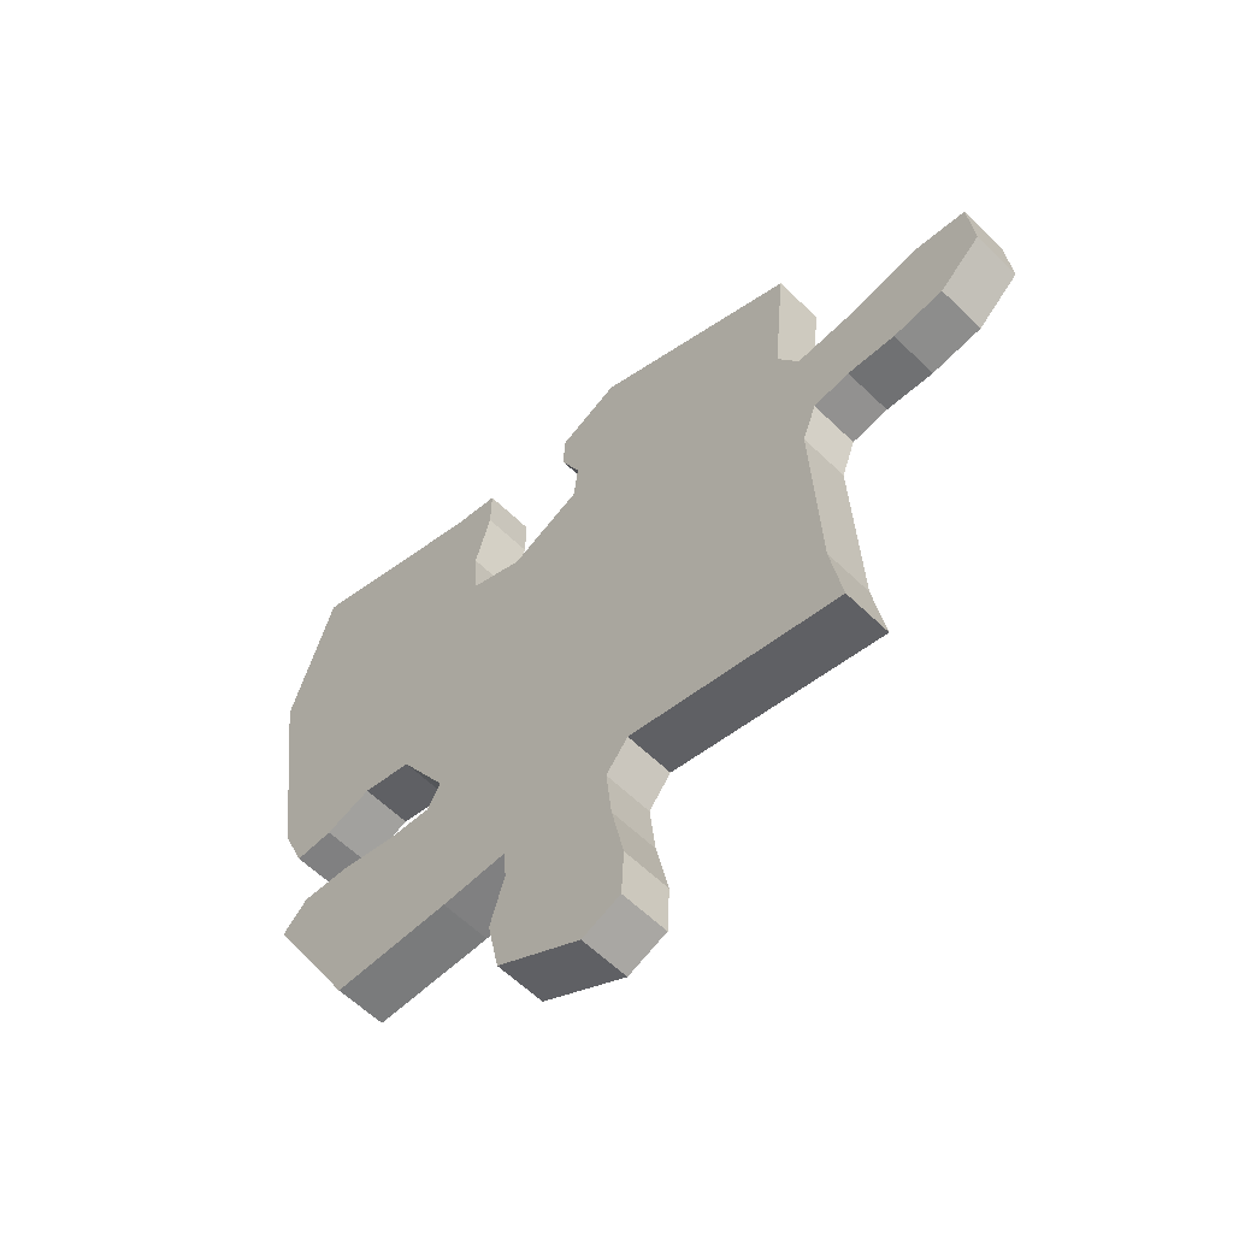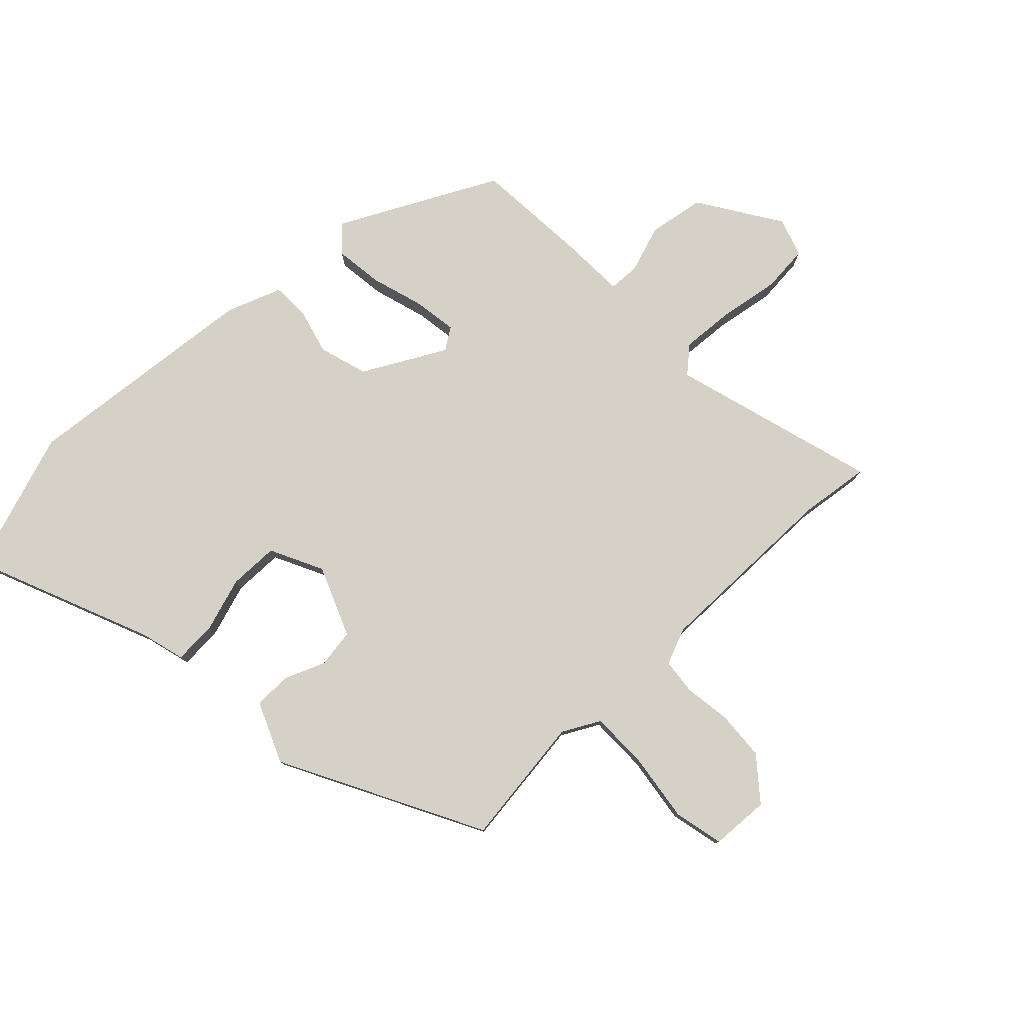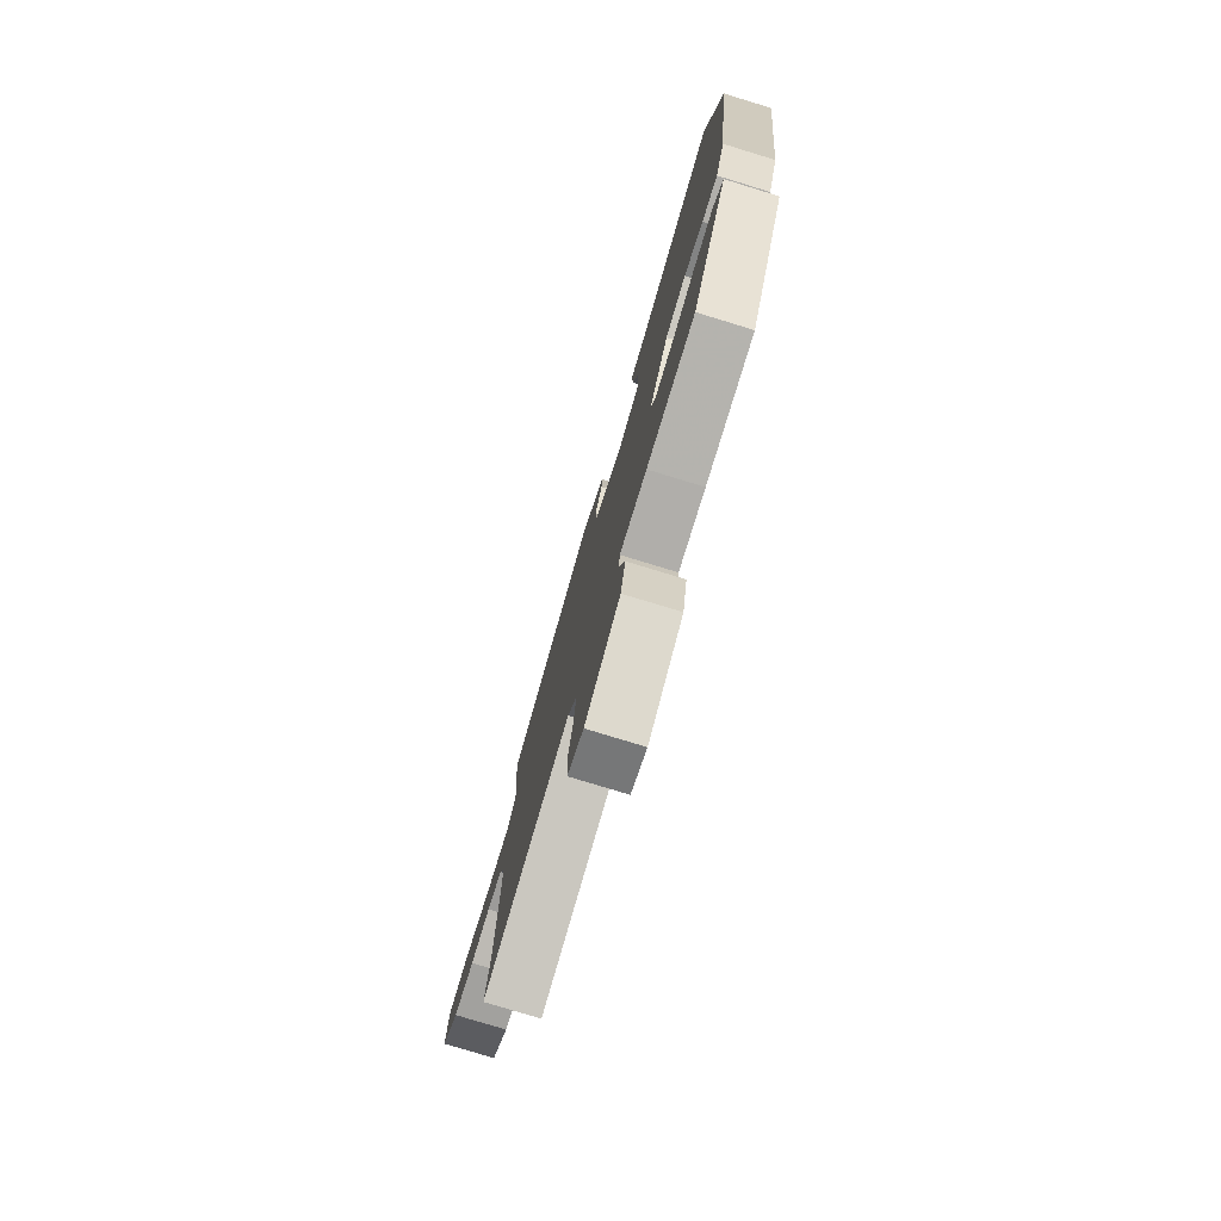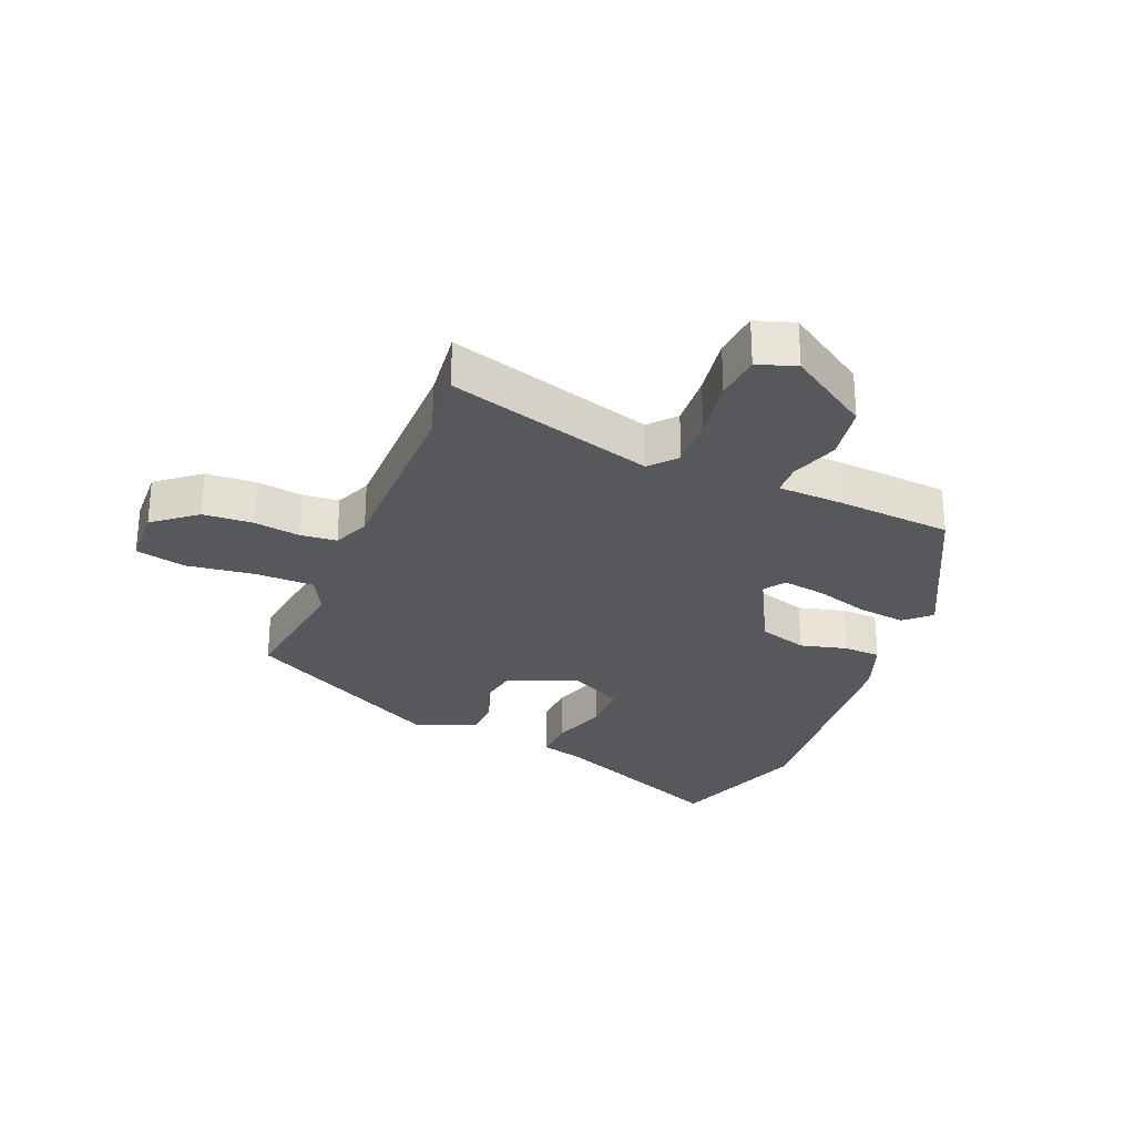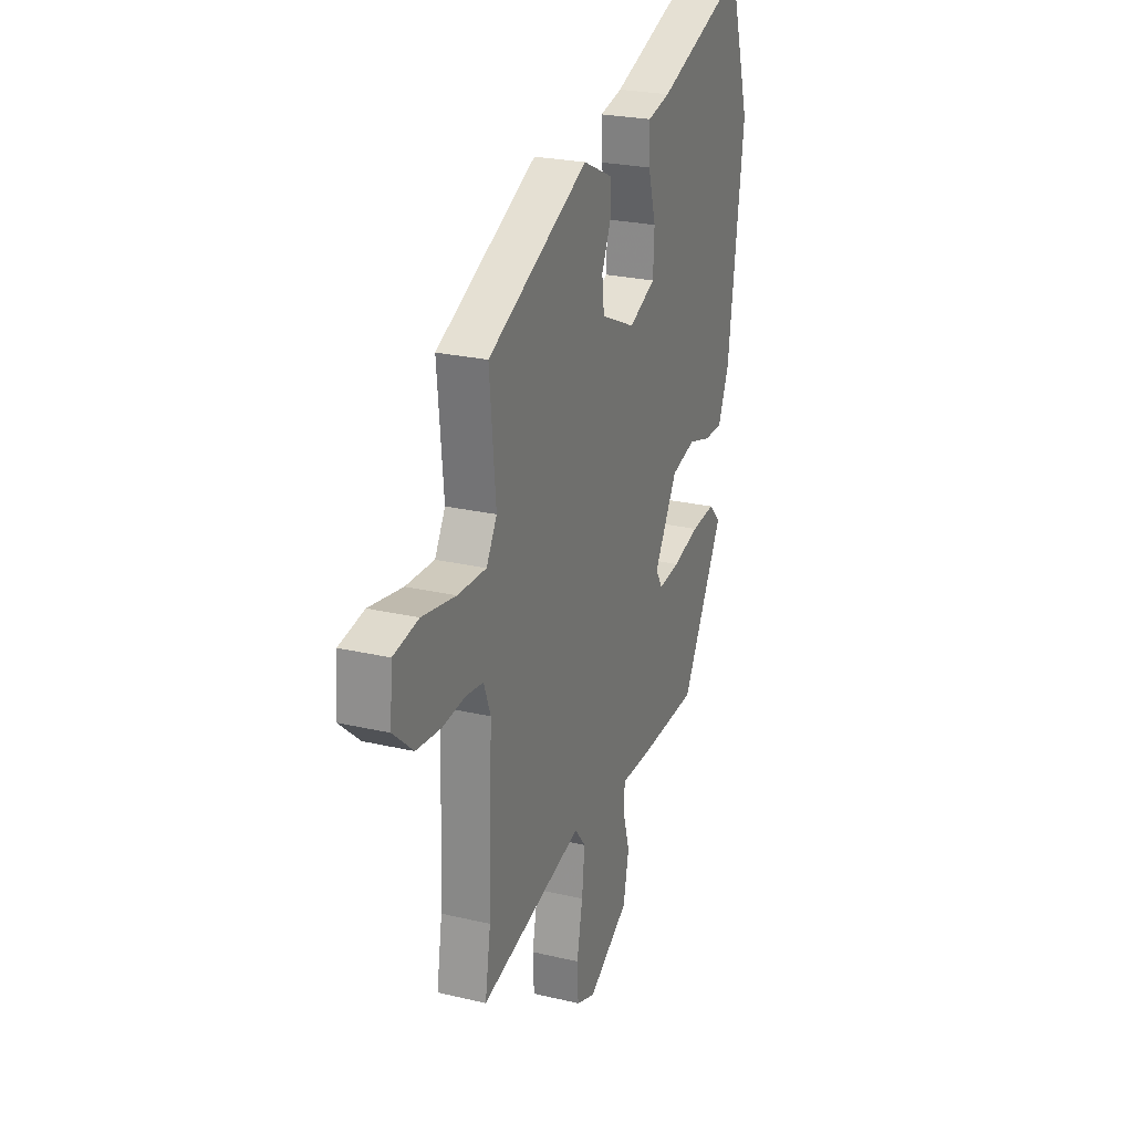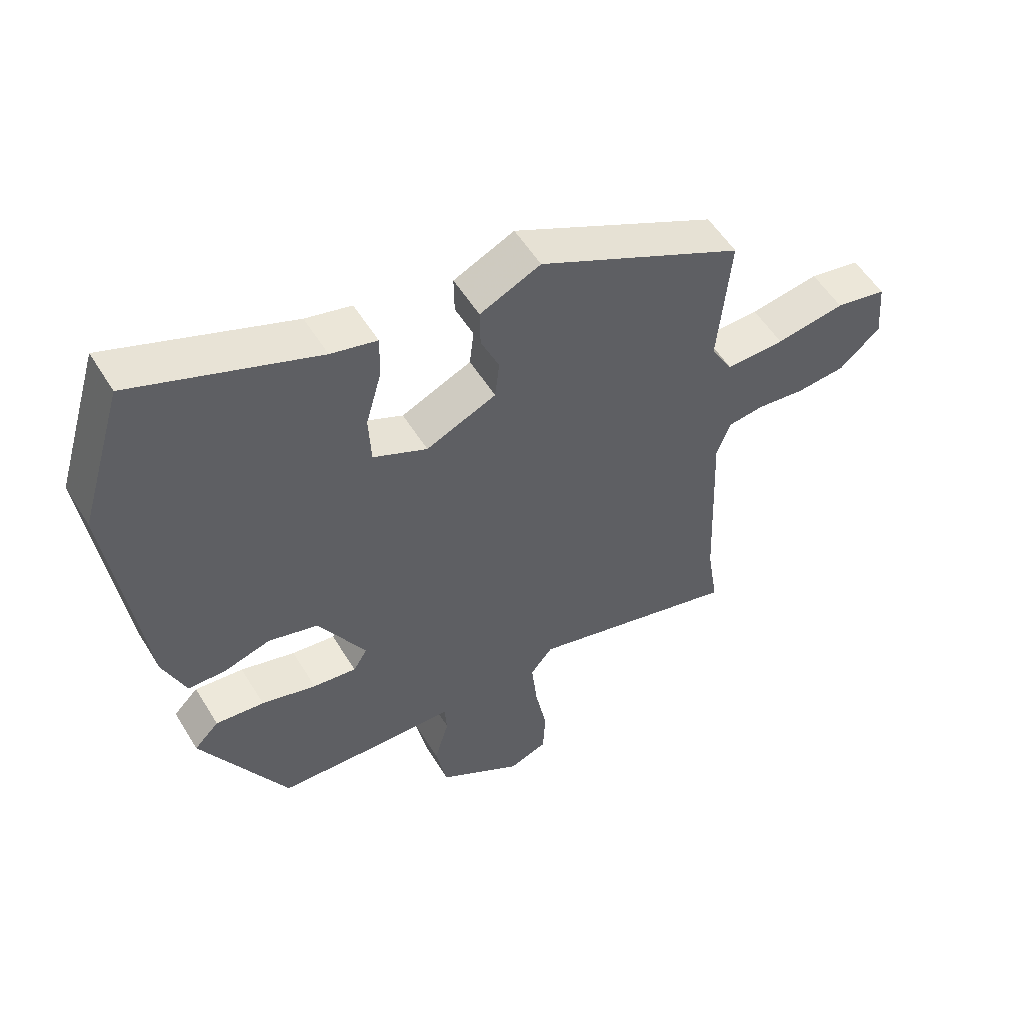
<metadata>
{"format":"obj","ext":"obj","renderer":"f3d","projection":"perspective","resolution":1024,"background":"white","views":[{"elev":-60.0,"azim":45.2,"up":"+Z"},{"elev":79.1,"azim":44.3,"up":"+Y"},{"elev":-77.7,"azim":-107.0,"up":"+Z"},{"elev":-28.1,"azim":155.4,"up":"+Y"},{"elev":24.5,"azim":111.2,"up":"+Z"},{"elev":54.0,"azim":-30.9,"up":"+Z"}]}
</metadata>
<code>
v -0.317 0.07 -0.493
v -0.454 0.07 -0.247
v -0.415 0.07 -0.208
v -0.338 0.07 -0.215
v -0.251 0.07 -0.238
v -0.182 0.07 -0.246
v -0.16 0.07 -0.21
v -0.235 0.07 -0.082
v -0.314 0.07 -0.061
v -0.387 0.07 -0.083
v -0.447 0.07 -0.083
v -0.483 0.07 0.004
v -0.534 0.07 0.387
v -0.465 0.07 0.617
v -0.175 0.07 0.508
v -0.102 0.07 0.491
v -0.103 0.07 0.423
v -0.128 0.07 0.334
v -0.124 0.07 0.254
v -0.038 0.07 0.215
v 0.073 0.07 0.265
v 0.08 0.07 0.327
v 0.051 0.07 0.392
v 0.05 0.07 0.452
v 0.146 0.07 0.497
v 0.472 0.07 0.339
v 0.452 0.07 0.128
v 0.486 0.07 0.069
v 0.579 0.07 0.072
v 0.688 0.07 0.091
v 0.769 0.07 0.076
v 0.777 0.07 -0.018
v 0.712 0.07 -0.075
v 0.633 0.07 -0.083
v 0.558 0.07 -0.075
v 0.501 0.07 -0.083
v 0.479 0.07 -0.142
v 0.491 0.07 -0.445
v 0.509 0.07 -0.558
v 0.175 0.07 -0.474
v 0.14 0.07 -0.517
v 0.149 0.07 -0.602
v 0.168 0.07 -0.698
v 0.164 0.07 -0.773
v 0.103 0.07 -0.796
v -0.03 0.07 -0.716
v -0.048 0.07 -0.627
v -0.025 0.07 -0.549
v -0.029 0.07 -0.5
v -0.132 0.07 -0.5
v -0.317 0 -0.493
v -0.454 0 -0.247
v -0.415 0 -0.208
v -0.338 0 -0.215
v -0.251 0 -0.238
v -0.182 0 -0.246
v -0.16 0 -0.21
v -0.235 0 -0.082
v -0.314 0 -0.061
v -0.387 0 -0.083
v -0.447 0 -0.083
v -0.483 0 0.004
v -0.534 0 0.387
v -0.465 0 0.617
v -0.175 0 0.508
v -0.102 0 0.491
v -0.103 0 0.423
v -0.128 0 0.334
v -0.124 0 0.254
v -0.038 0 0.215
v 0.073 0 0.265
v 0.08 0 0.327
v 0.051 0 0.392
v 0.05 0 0.452
v 0.146 0 0.497
v 0.472 0 0.339
v 0.452 0 0.128
v 0.486 0 0.069
v 0.579 0 0.072
v 0.688 0 0.091
v 0.769 0 0.076
v 0.777 0 -0.018
v 0.712 0 -0.075
v 0.633 0 -0.083
v 0.558 0 -0.075
v 0.501 0 -0.083
v 0.479 0 -0.142
v 0.491 0 -0.445
v 0.509 0 -0.558
v 0.175 0 -0.474
v 0.14 0 -0.517
v 0.149 0 -0.602
v 0.168 0 -0.698
v 0.164 0 -0.773
v 0.103 0 -0.796
v -0.03 0 -0.716
v -0.048 0 -0.627
v -0.025 0 -0.549
v -0.029 0 -0.5
v -0.132 0 -0.5
f 49 50 1 2
f 45 46 47 48
f 45 48 49
f 42 43 44 45
f 41 42 45 49
f 40 41 49 2
f 38 39 40 2
f 32 33 34 35
f 32 35 36
f 29 30 31 32
f 28 29 32 36
f 27 28 36 37
f 25 26 27
f 22 23 24 25
f 21 22 25 27
f 20 21 27 37
f 15 16 17 18
f 15 18 19
f 14 15 19
f 13 14 19
f 9 10 11 12
f 8 9 12 13
f 2 3 4 5
f 2 5 6
f 38 2 6
f 37 38 6 7
f 20 37 7 8
f 8 13 19 20
f 52 51 100 99
f 98 97 96 95
f 99 98 95
f 95 94 93 92
f 99 95 92 91
f 52 99 91 90
f 52 90 89 88
f 85 84 83 82
f 86 85 82
f 82 81 80 79
f 86 82 79 78
f 87 86 78 77
f 77 76 75
f 75 74 73 72
f 77 75 72 71
f 87 77 71 70
f 68 67 66 65
f 69 68 65
f 69 65 64
f 69 64 63
f 62 61 60 59
f 63 62 59 58
f 55 54 53 52
f 56 55 52
f 56 52 88
f 57 56 88 87
f 58 57 87 70
f 70 69 63 58
f 1 51 52 2
f 2 52 53 3
f 3 53 54 4
f 4 54 55 5
f 5 55 56 6
f 6 56 57 7
f 7 57 58 8
f 8 58 59 9
f 9 59 60 10
f 10 60 61 11
f 11 61 62 12
f 12 62 63 13
f 13 63 64 14
f 14 64 65 15
f 15 65 66 16
f 16 66 67 17
f 17 67 68 18
f 18 68 69 19
f 19 69 70 20
f 20 70 71 21
f 21 71 72 22
f 22 72 73 23
f 23 73 74 24
f 24 74 75 25
f 25 75 76 26
f 26 76 77 27
f 27 77 78 28
f 28 78 79 29
f 29 79 80 30
f 30 80 81 31
f 31 81 82 32
f 32 82 83 33
f 33 83 84 34
f 34 84 85 35
f 35 85 86 36
f 36 86 87 37
f 37 87 88 38
f 38 88 89 39
f 39 89 90 40
f 40 90 91 41
f 41 91 92 42
f 42 92 93 43
f 43 93 94 44
f 44 94 95 45
f 45 95 96 46
f 46 96 97 47
f 47 97 98 48
f 48 98 99 49
f 49 99 100 50
f 50 100 51 1

</code>
